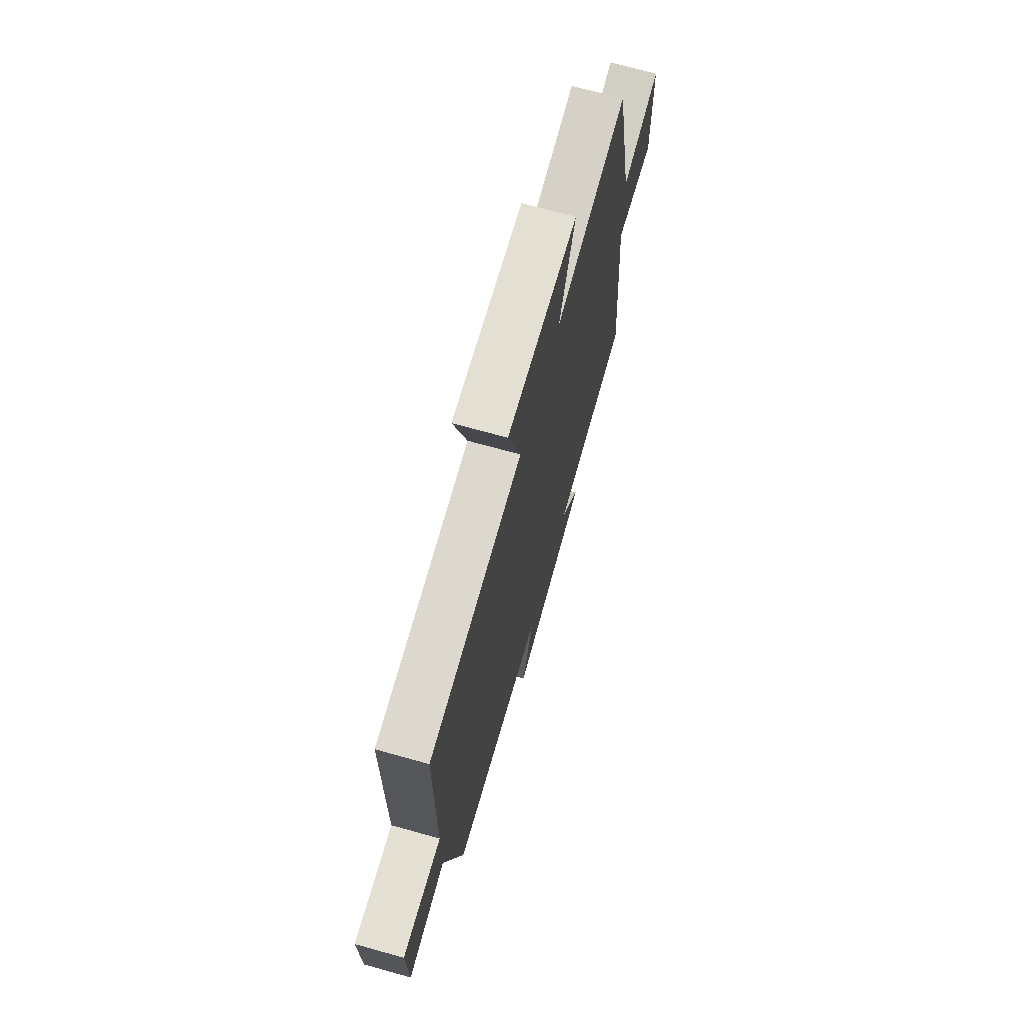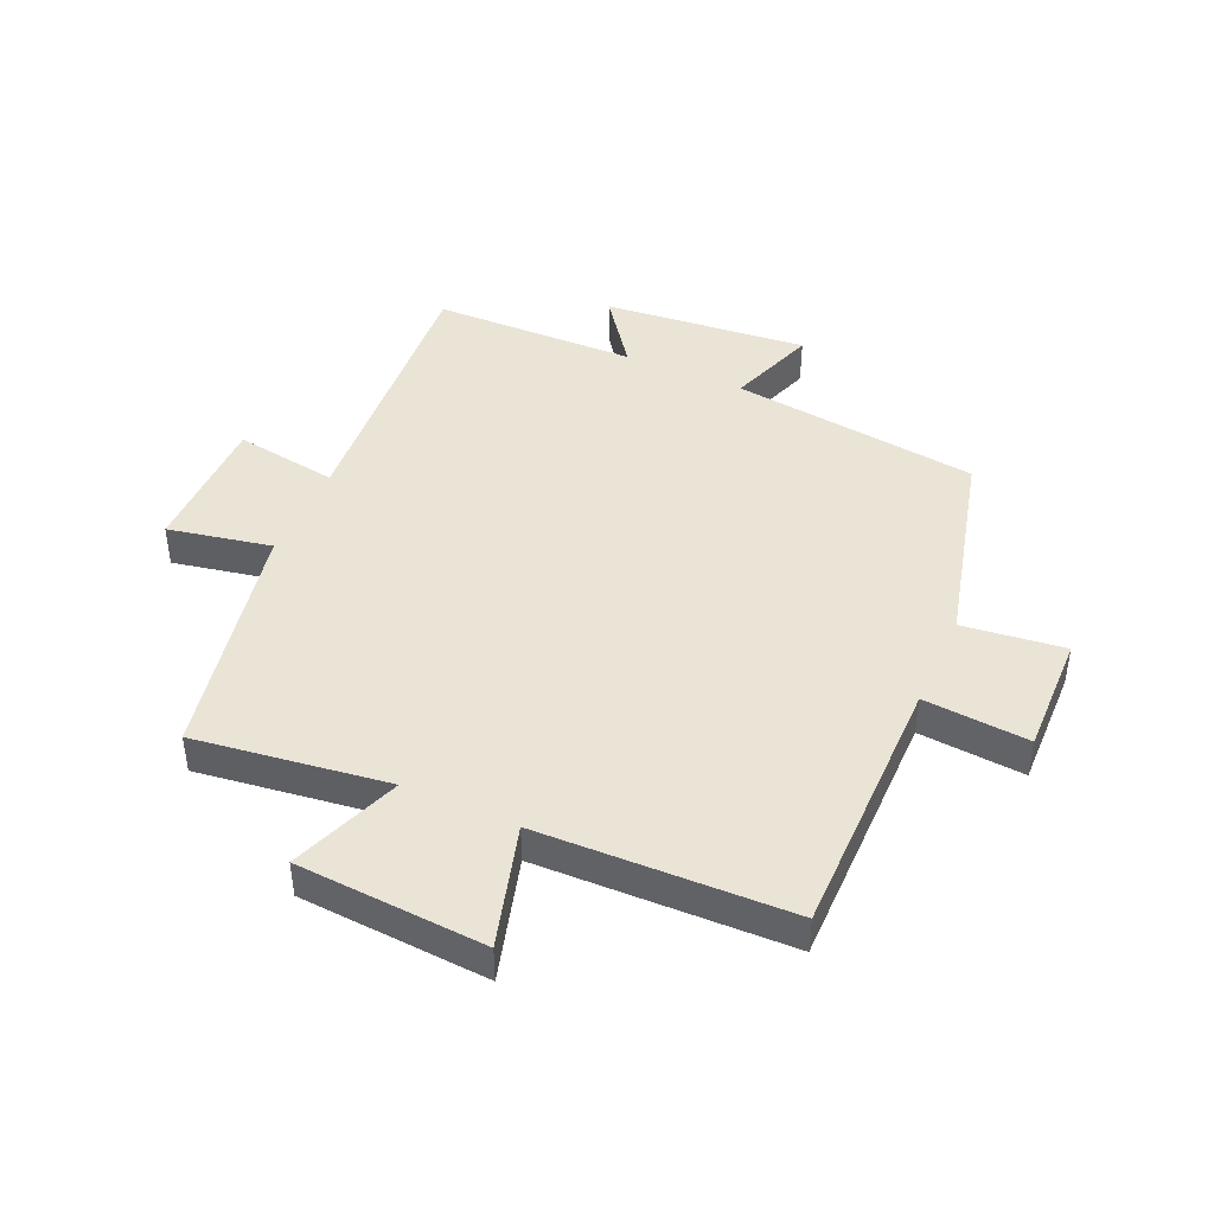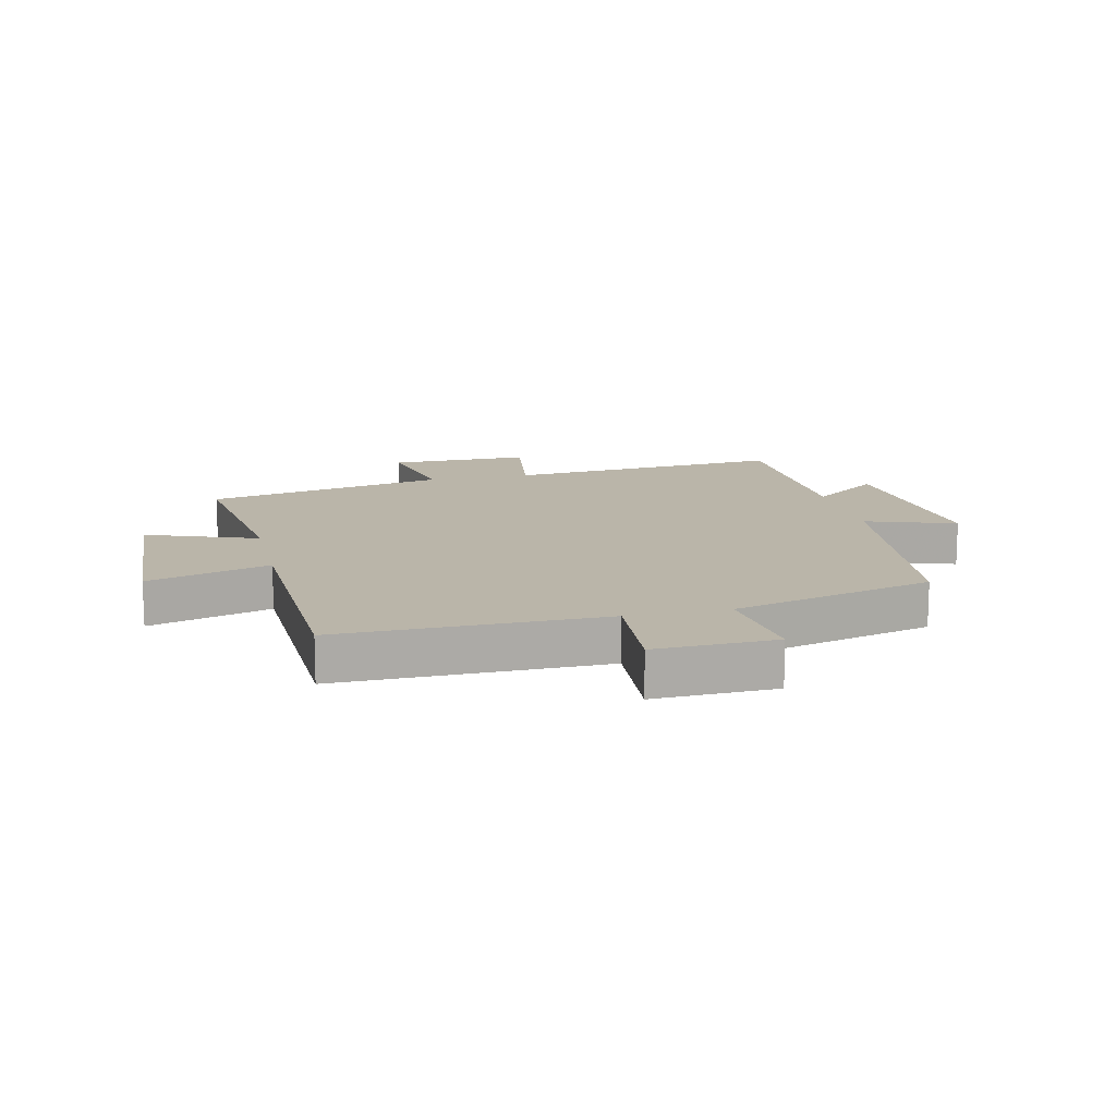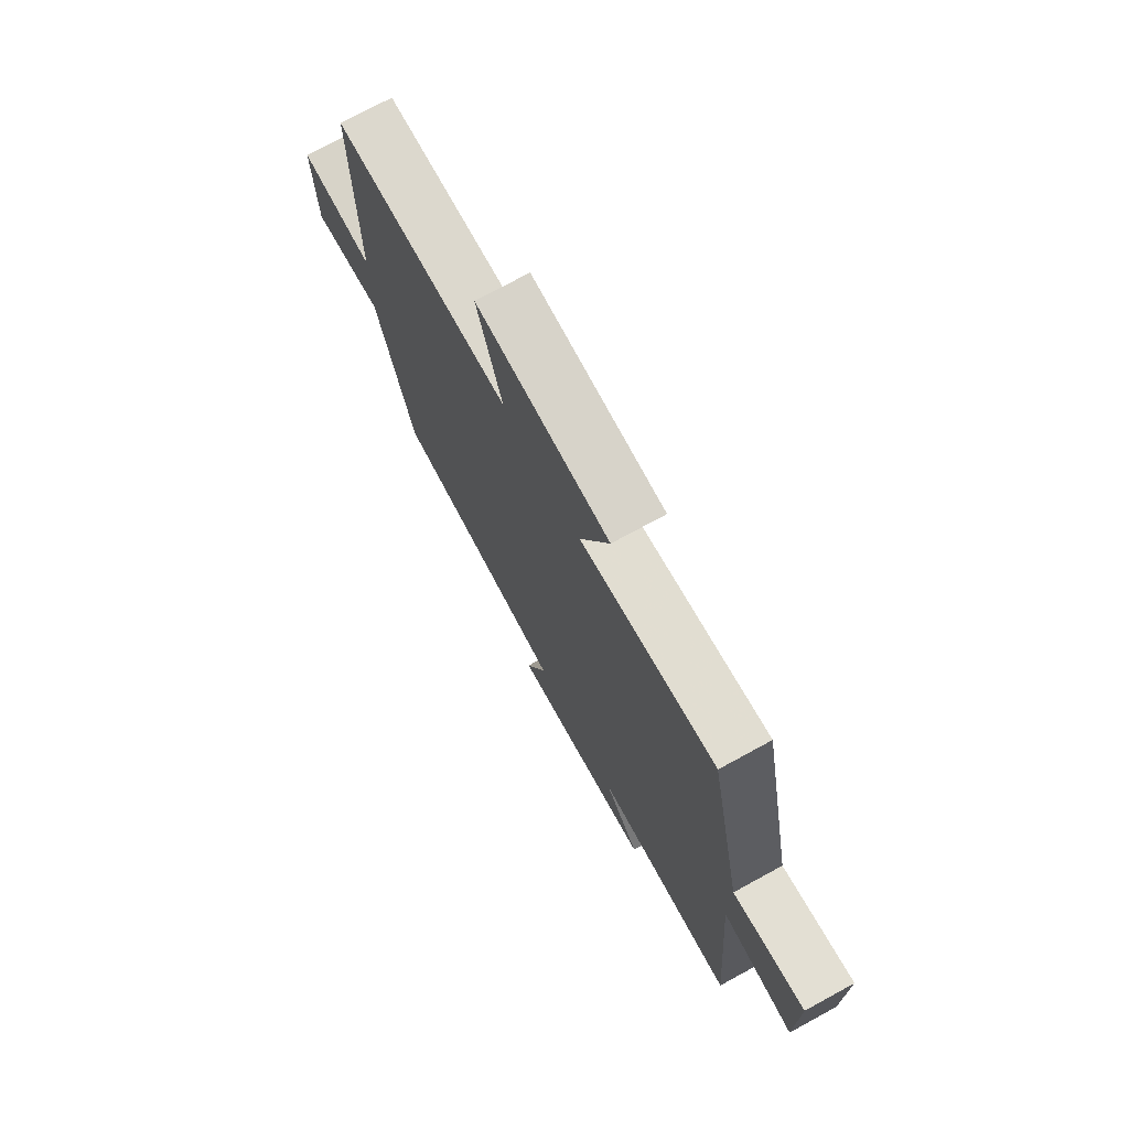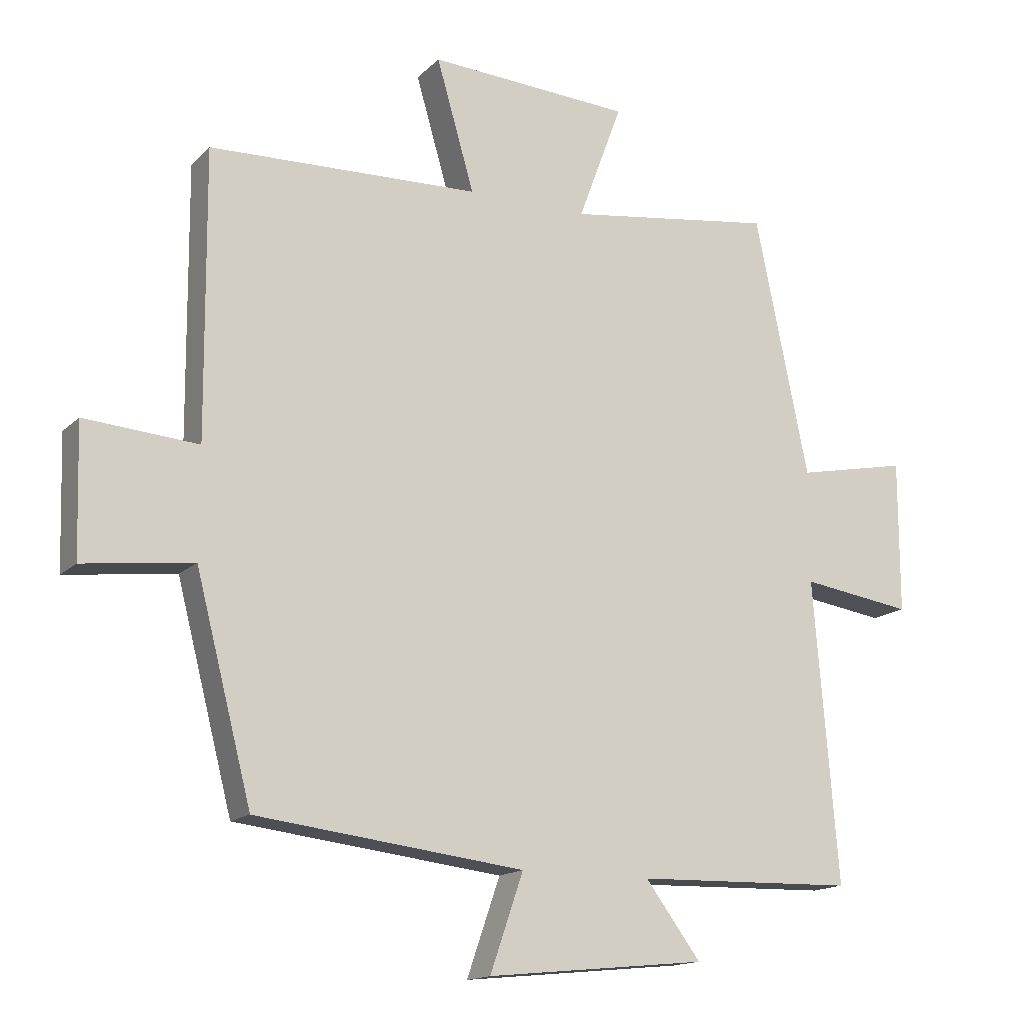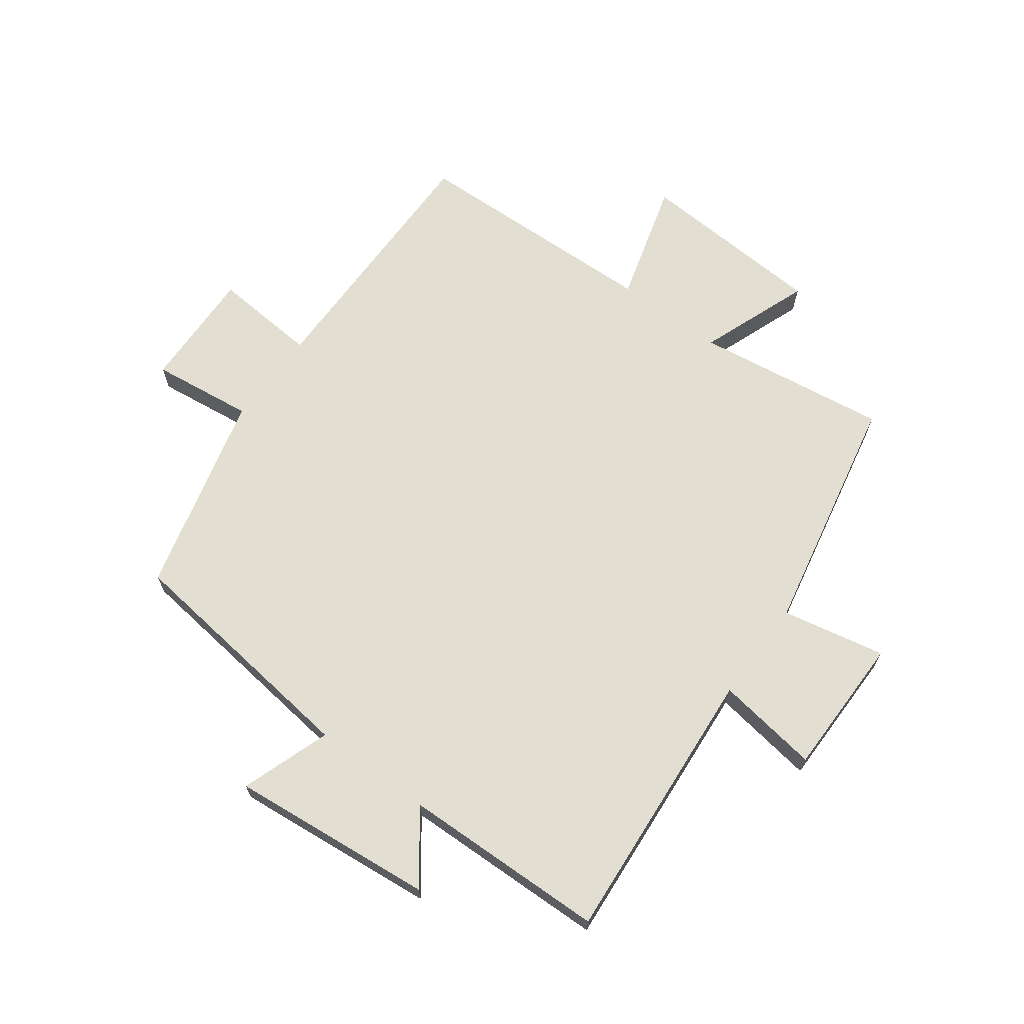
<metadata>
{"format":"obj","ext":"obj","renderer":"f3d","projection":"perspective","resolution":1024,"background":"white","views":[{"elev":70.3,"azim":105.6,"up":"+Z"},{"elev":43.8,"azim":24.3,"up":"+Y"},{"elev":13.7,"azim":77.0,"up":"+Y"},{"elev":74.0,"azim":-118.6,"up":"+Z"},{"elev":-15.3,"azim":151.9,"up":"+Z"},{"elev":67.4,"azim":-143.4,"up":"+Y"}]}
</metadata>
<code>
v 0.414 0.07 -0.451
v 0.003 0.07 -0.5
v 0.054 0.07 -0.648
v -0.284 0.07 -0.614
v -0.199 0.07 -0.5
v -0.537 0.07 -0.491
v -0.5 0.07 -0.028
v -0.671 0.07 -0.053
v -0.671 0.07 0.181
v -0.5 0.07 0.146
v -0.418 0.07 0.545
v -0.099 0.07 0.5
v -0.167 0.07 0.683
v 0.145 0.07 0.701
v 0.087 0.07 0.5
v 0.503 0.07 0.486
v 0.5 0.07 0.049
v 0.674 0.07 0.062
v 0.668 0.07 -0.138
v 0.5 0.07 -0.117
v 0.414 0 -0.451
v 0.003 0 -0.5
v 0.054 0 -0.648
v -0.284 0 -0.614
v -0.199 0 -0.5
v -0.537 0 -0.491
v -0.5 0 -0.028
v -0.671 0 -0.053
v -0.671 0 0.181
v -0.5 0 0.146
v -0.418 0 0.545
v -0.099 0 0.5
v -0.167 0 0.683
v 0.145 0 0.701
v 0.087 0 0.5
v 0.503 0 0.486
v 0.5 0 0.049
v 0.674 0 0.062
v 0.668 0 -0.138
v 0.5 0 -0.117
f 17 18 19 20
f 17 20 1 2
f 15 16 17 2
f 12 13 14 15
f 12 15 2
f 10 11 12 2
f 7 8 9 10
f 7 10 2 3
f 5 6 7
f 5 7 3
f 3 4 5
f 40 39 38 37
f 22 21 40 37
f 22 37 36 35
f 35 34 33 32
f 22 35 32
f 22 32 31 30
f 30 29 28 27
f 23 22 30 27
f 27 26 25
f 23 27 25
f 25 24 23
f 1 21 22 2
f 2 22 23 3
f 3 23 24 4
f 4 24 25 5
f 5 25 26 6
f 6 26 27 7
f 7 27 28 8
f 8 28 29 9
f 9 29 30 10
f 10 30 31 11
f 11 31 32 12
f 12 32 33 13
f 13 33 34 14
f 14 34 35 15
f 15 35 36 16
f 16 36 37 17
f 17 37 38 18
f 18 38 39 19
f 19 39 40 20
f 20 40 21 1

</code>
